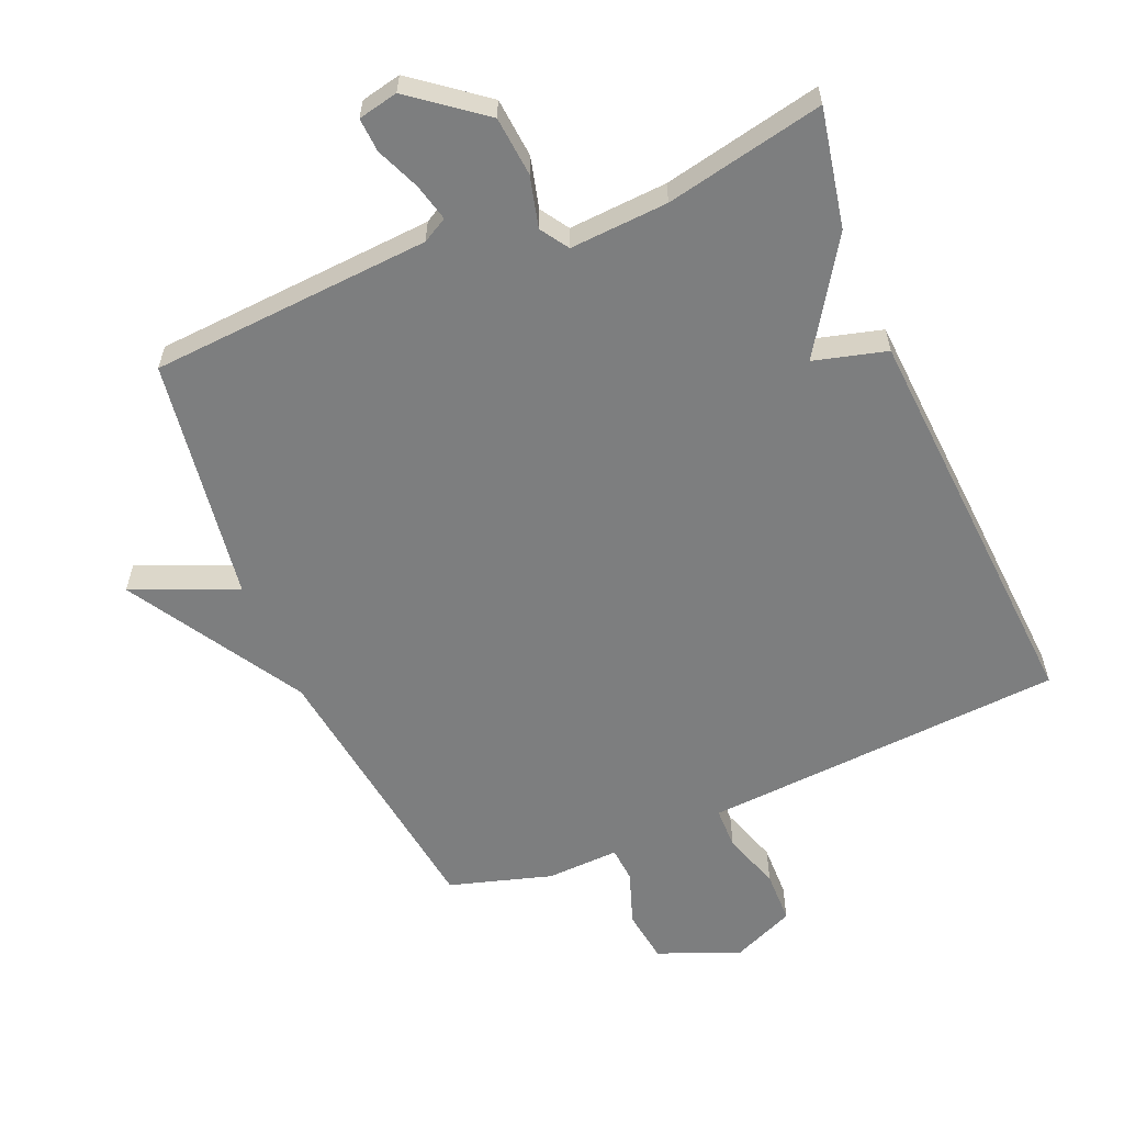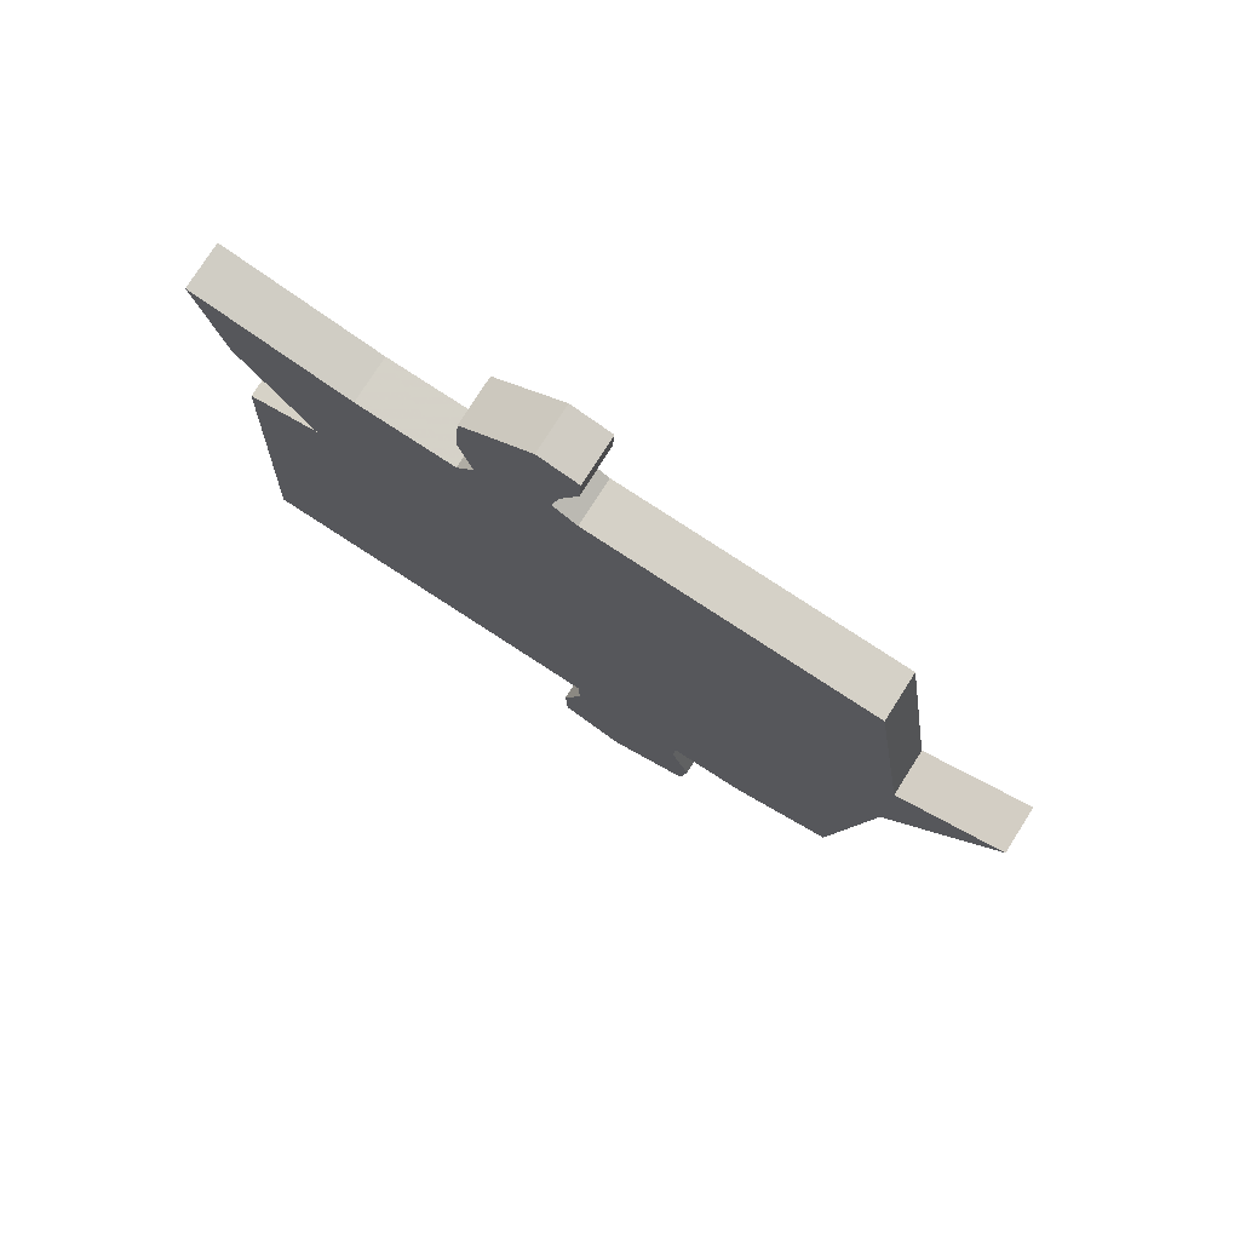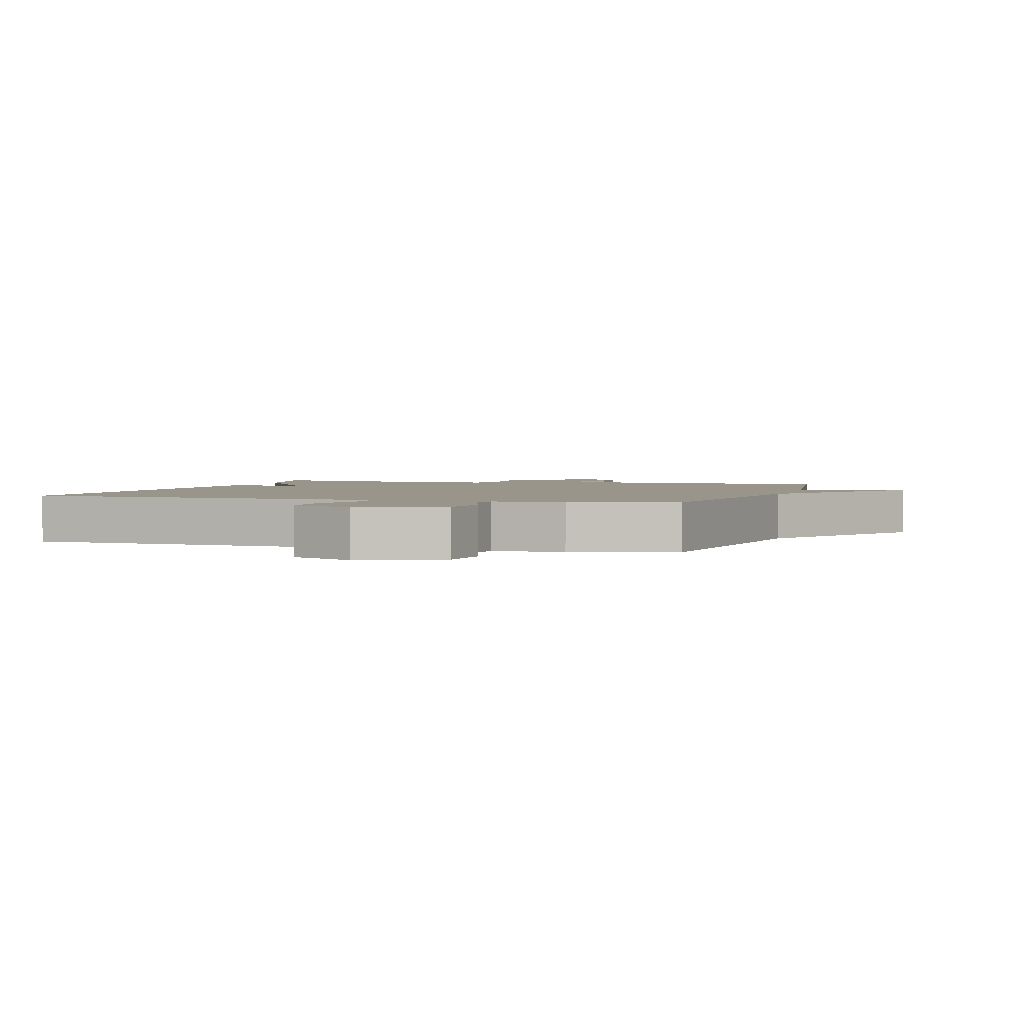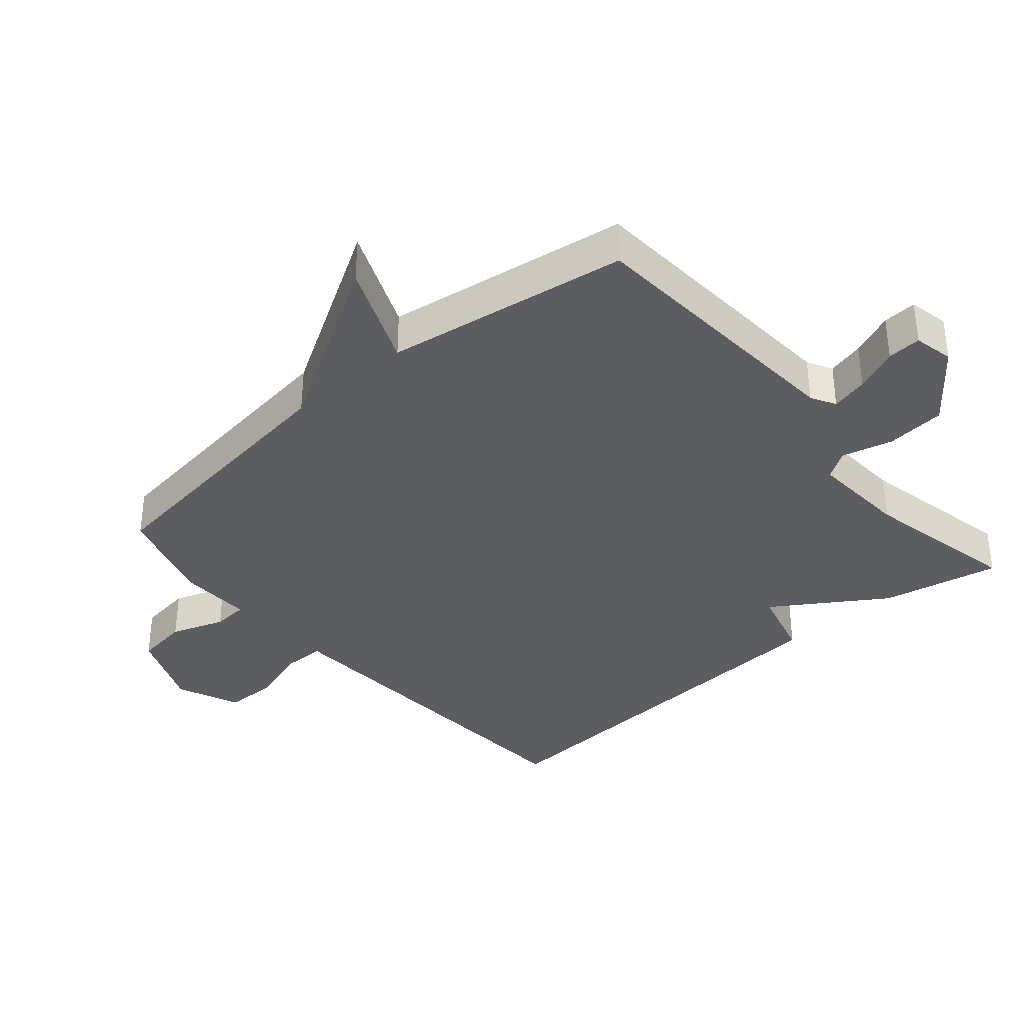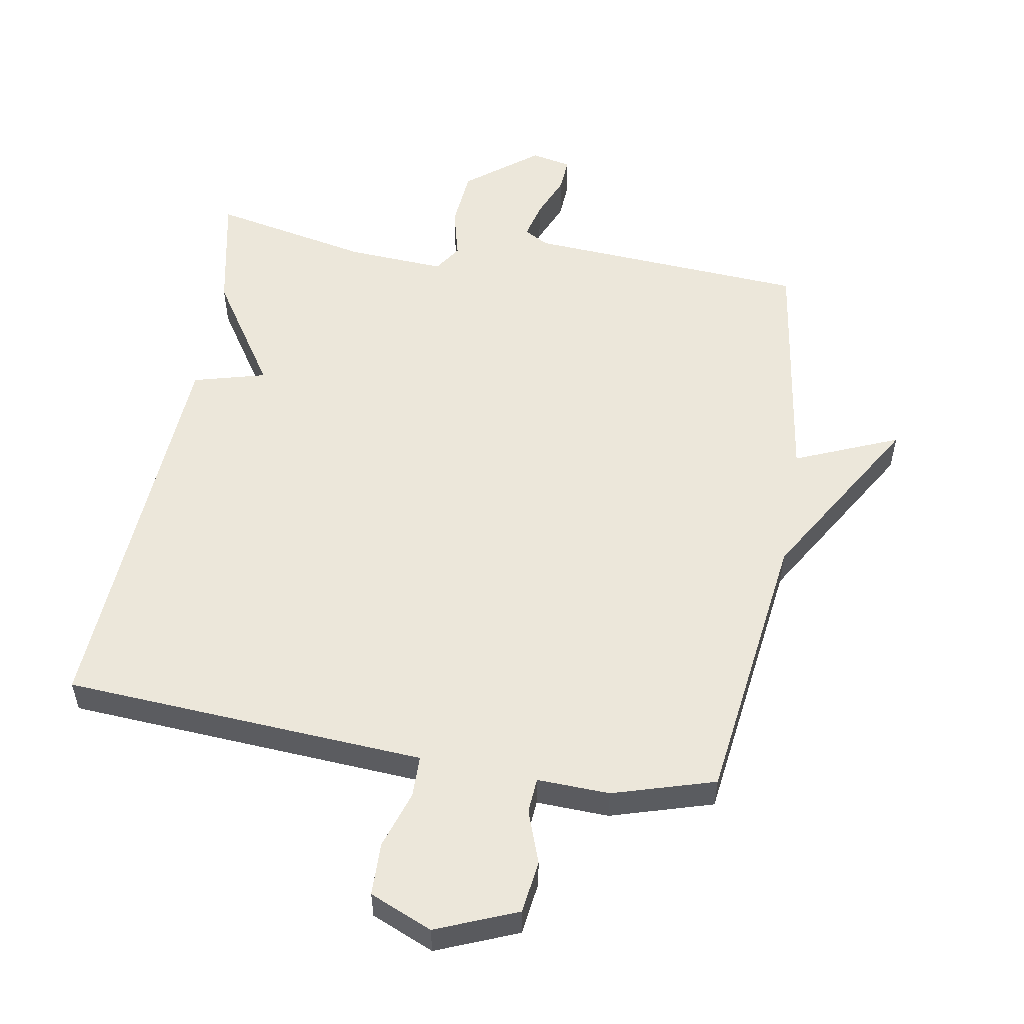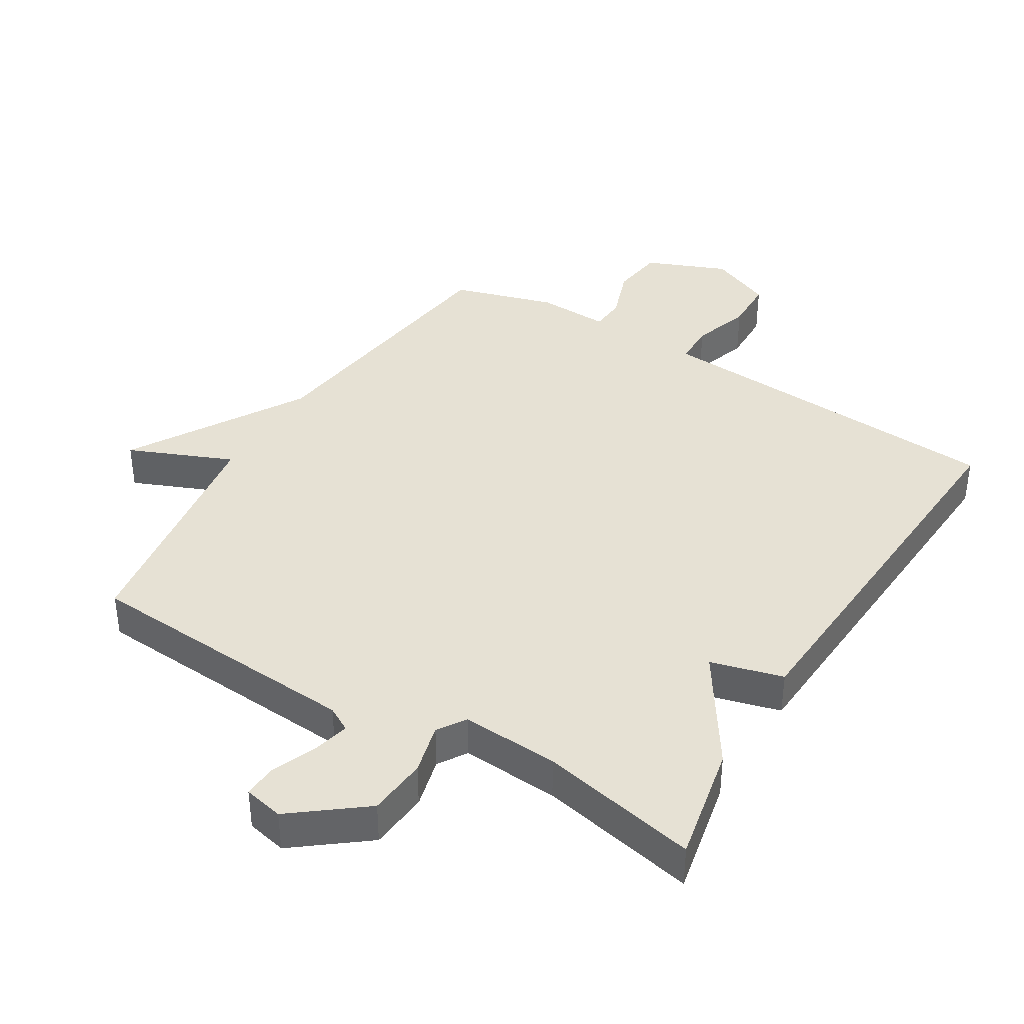
<metadata>
{"format":"obj","ext":"obj","renderer":"f3d","projection":"perspective","resolution":1024,"background":"white","views":[{"elev":-59.3,"azim":23.1,"up":"+Y"},{"elev":77.6,"azim":-147.5,"up":"+Z"},{"elev":2.2,"azim":-162.8,"up":"+Y"},{"elev":-36.2,"azim":-49.3,"up":"+Y"},{"elev":54.1,"azim":-170.2,"up":"+Y"},{"elev":39.3,"azim":31.4,"up":"+Y"}]}
</metadata>
<code>
v 0.5 0.07 -0.5
v 0.04 0.07 -0.53
v -0.053 0.07 -0.536
v -0.054 0.07 -0.6
v -0.025 0.07 -0.689
v -0.027 0.07 -0.77
v -0.123 0.07 -0.811
v -0.247 0.07 -0.76
v -0.258 0.07 -0.679
v -0.229 0.07 -0.597
v -0.233 0.07 -0.543
v -0.344 0.07 -0.547
v -0.5 0.07 -0.5
v -0.556 0.07 -0.074
v -0.715 0.07 0.193
v -0.556 0.07 0.126
v -0.5 0.07 0.5
v -0.071 0.07 0.528
v -0.033 0.07 0.549
v -0.047 0.07 0.606
v -0.075 0.07 0.673
v -0.078 0.07 0.725
v -0.017 0.07 0.738
v 0.092 0.07 0.653
v 0.1 0.07 0.562
v 0.08 0.07 0.484
v 0.108 0.07 0.441
v 0.258 0.07 0.45
v 0.5 0.07 0.5
v 0.463 0.07 0.319
v 0.352 0.07 0.149
v 0.463 0.07 0.119
v 0.5 0 -0.5
v 0.04 0 -0.53
v -0.053 0 -0.536
v -0.054 0 -0.6
v -0.025 0 -0.689
v -0.027 0 -0.77
v -0.123 0 -0.811
v -0.247 0 -0.76
v -0.258 0 -0.679
v -0.229 0 -0.597
v -0.233 0 -0.543
v -0.344 0 -0.547
v -0.5 0 -0.5
v -0.556 0 -0.074
v -0.715 0 0.193
v -0.556 0 0.126
v -0.5 0 0.5
v -0.071 0 0.528
v -0.033 0 0.549
v -0.047 0 0.606
v -0.075 0 0.673
v -0.078 0 0.725
v -0.017 0 0.738
v 0.092 0 0.653
v 0.1 0 0.562
v 0.08 0 0.484
v 0.108 0 0.441
v 0.258 0 0.45
v 0.5 0 0.5
v 0.463 0 0.319
v 0.352 0 0.149
v 0.463 0 0.119
f 1 2 3
f 32 1 3
f 31 32 3
f 28 29 30 31
f 27 28 31 3
f 26 27 3
f 24 25 26
f 23 24 26
f 22 23 26
f 21 22 26
f 20 21 26
f 19 20 26
f 18 19 26 3
f 18 3 4
f 17 18 4
f 16 17 4
f 4 5 6
f 16 4 6
f 15 16 6
f 14 15 6
f 11 12 13 14
f 11 14 6
f 10 11 6 7
f 7 8 9 10
f 35 34 33
f 35 33 64
f 35 64 63
f 63 62 61 60
f 35 63 60 59
f 35 59 58
f 58 57 56
f 58 56 55
f 58 55 54
f 58 54 53
f 58 53 52
f 58 52 51
f 35 58 51 50
f 36 35 50
f 36 50 49
f 36 49 48
f 38 37 36
f 38 36 48
f 38 48 47
f 38 47 46
f 46 45 44 43
f 38 46 43
f 39 38 43 42
f 42 41 40 39
f 1 33 34 2
f 2 34 35 3
f 3 35 36 4
f 4 36 37 5
f 5 37 38 6
f 6 38 39 7
f 7 39 40 8
f 8 40 41 9
f 9 41 42 10
f 10 42 43 11
f 11 43 44 12
f 12 44 45 13
f 13 45 46 14
f 14 46 47 15
f 15 47 48 16
f 16 48 49 17
f 17 49 50 18
f 18 50 51 19
f 19 51 52 20
f 20 52 53 21
f 21 53 54 22
f 22 54 55 23
f 23 55 56 24
f 24 56 57 25
f 25 57 58 26
f 26 58 59 27
f 27 59 60 28
f 28 60 61 29
f 29 61 62 30
f 30 62 63 31
f 31 63 64 32
f 32 64 33 1

</code>
